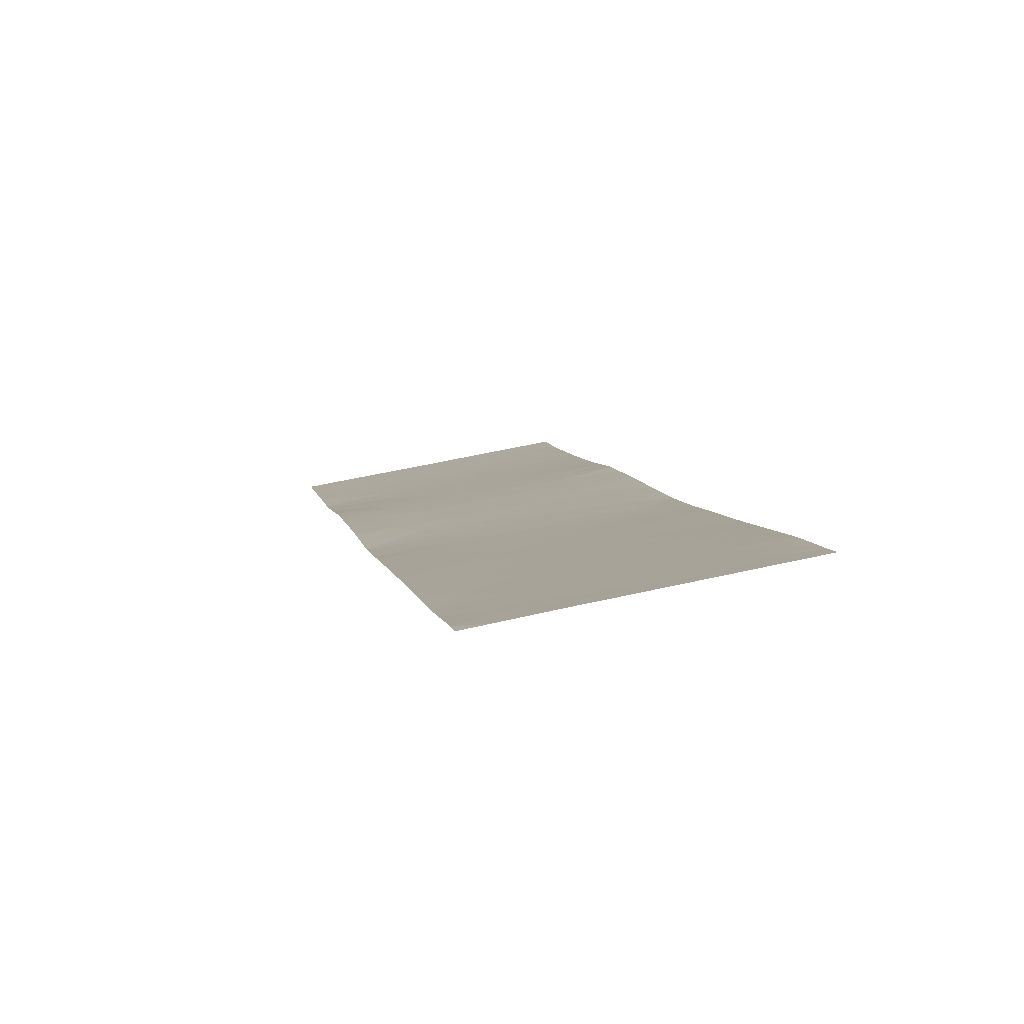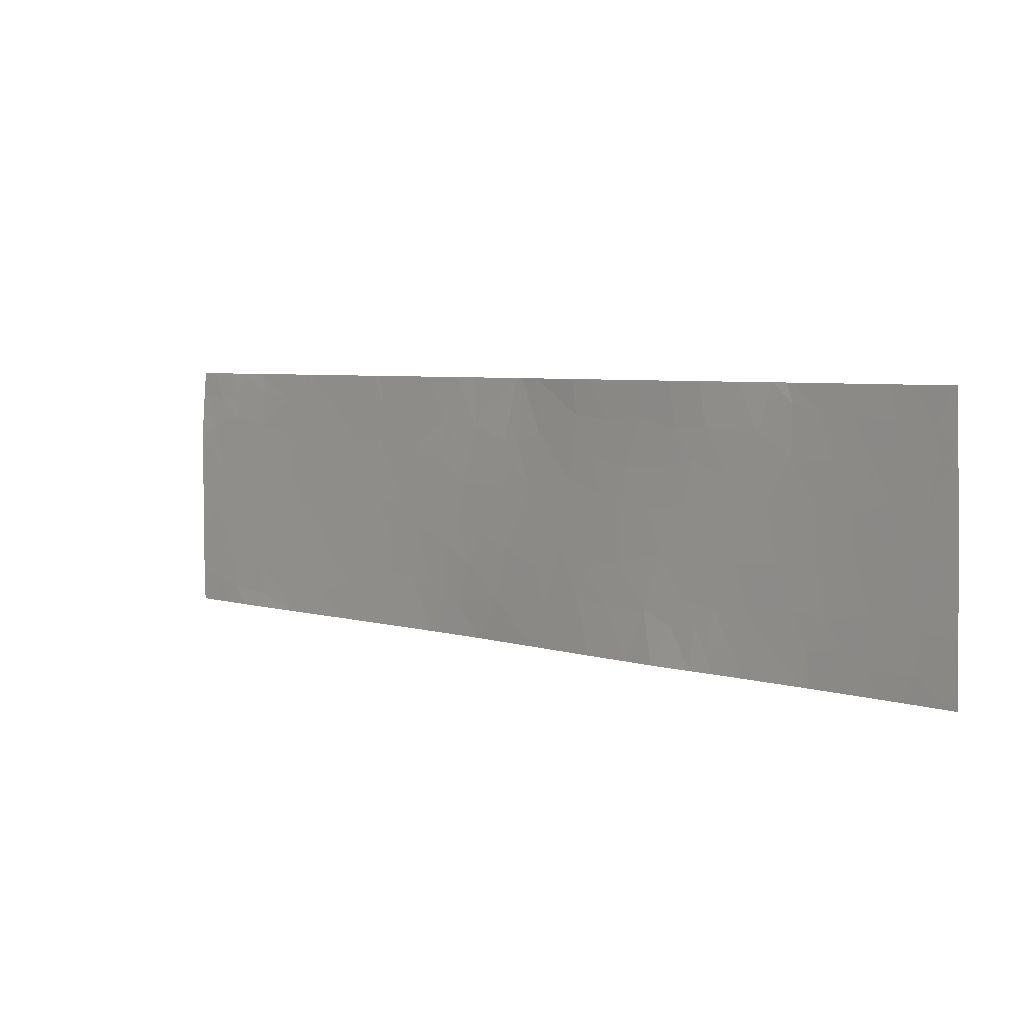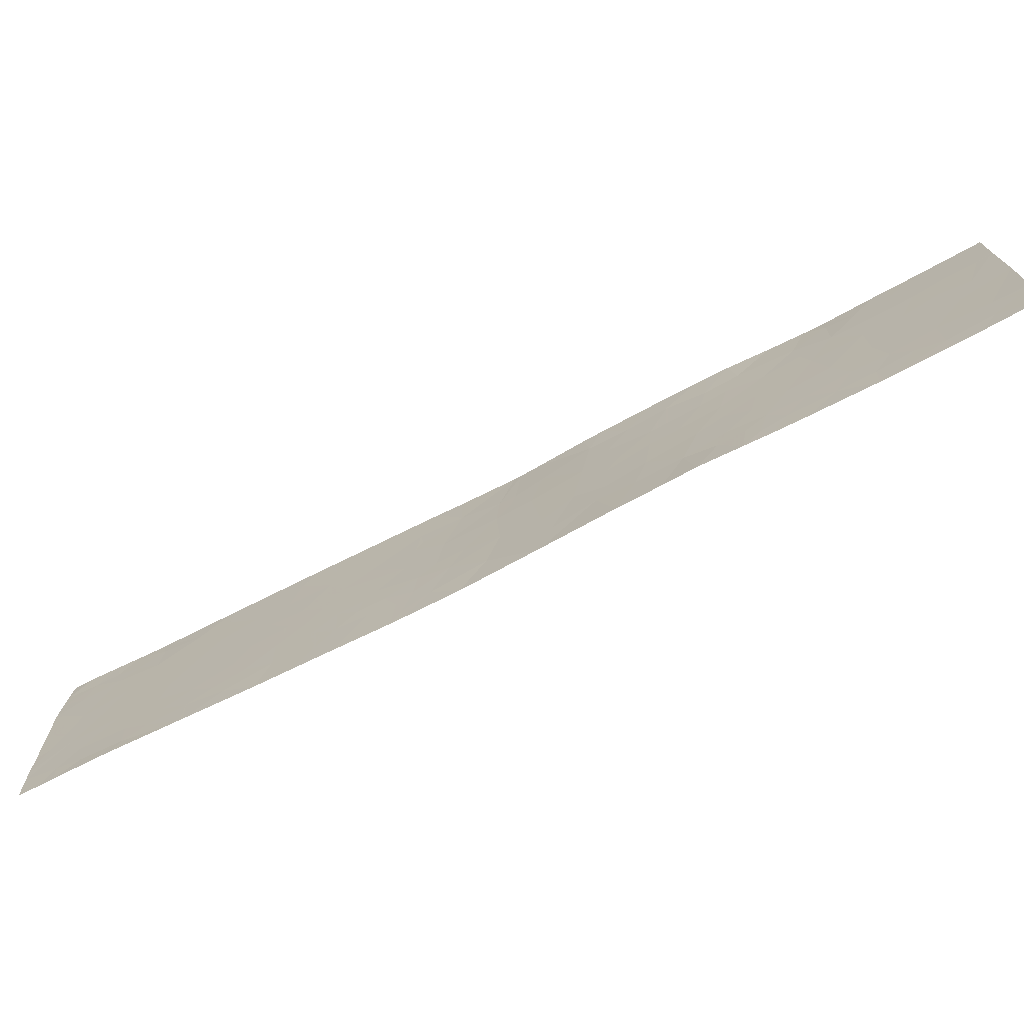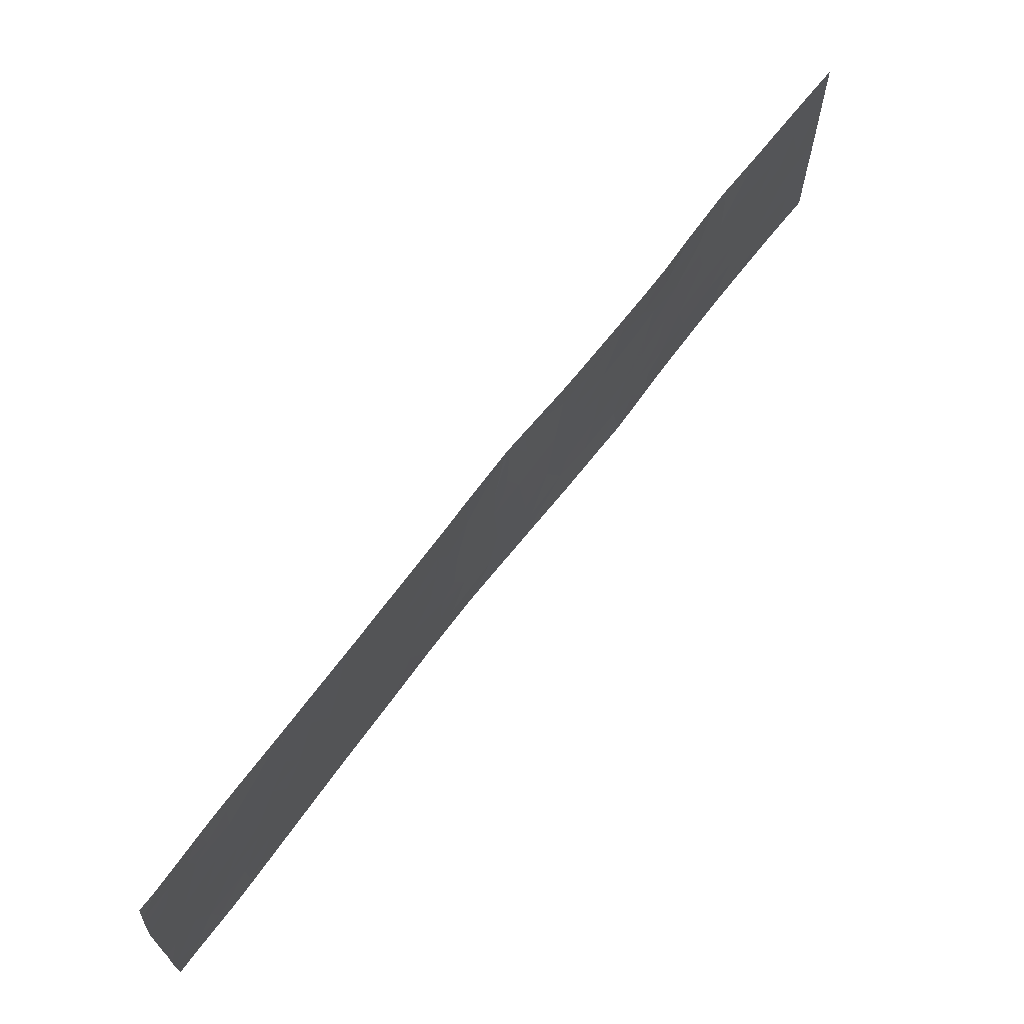
<metadata>
{"format":"obj","ext":"obj","renderer":"f3d","projection":"perspective","resolution":1024,"background":"white","views":[{"elev":52.3,"azim":75.9,"up":"+Y"},{"elev":4.4,"azim":-86.6,"up":"+Z"},{"elev":-71.9,"azim":-107.1,"up":"+Z"},{"elev":67.6,"azim":172.6,"up":"+Z"}]}
</metadata>
<code>
v -34.47 33.57 -20.83
v -34.39 33.66 -20.33
v -34.74 33.31 -20.23
v -34.86 33.18 -20.76
v -34.56 33.49 -20.03
v -29.58 38.56 -18.54
v -29.64 38.5 -18.54
v -29.68 38.45 -18.91
v -30.68 37.4 -19.76
v -30.83 37.24 -19.09
v -31.15 36.92 -19.77
v -31.17 36.89 -19.25
v -29.43 38.69 -21.54
v -29.6 38.52 -21.21
v -29.24 38.9 -21.07
v -29.41 38.72 -20.87
v -35.6 32.47 -19.13
v -35.6 32.47 -19.14
v -35.45 32.61 -19.22
v -33.99 34.06 -21.19
v -33.73 34.32 -21.54
v -33.6 34.46 -21.21
v -33.78 34.28 -20.89
v -32.92 35.16 -20.37
v -32.78 35.32 -20.98
v -33.15 34.94 -20.81
v -34.86 33.17 -21.29
v -34.63 33.41 -21.11
v -35.49 32.56 -21.05
v -35.61 32.45 -20.88
v -35.47 32.58 -20.93
v -29.26 38.89 -19.28
v -29.11 39.04 -19.7
v -29.41 38.72 -19.73
v -33.55 34.51 -19.49
v -33.94 34.11 -19.77
v -33.44 34.63 -20.04
v -33.67 34.39 -20.39
v -27.56 40.68 -20.96
v -27.97 40.26 -20.98
v -27.84 40.39 -20.49
v -28.44 39.75 -19.75
v -28.75 39.42 -19.83
v -28.64 39.54 -19.39
v -28.53 39.66 -21.54
v -28.5 39.69 -21.54
v -28.51 39.68 -21.13
v -34.38 33.66 -19.75
v -34.72 33.33 -19.79
v -30.11 37.99 -20.28
v -30.33 37.76 -19.96
v -29.93 38.18 -20.11
v -30.01 38.09 -19.79
v -31.53 36.52 -18.54
v -31.36 36.68 -18.54
v -31.57 36.49 -19.13
v -33.38 34.7 -21.32
v -33.23 34.86 -21.54
v -33.46 34.61 -20.88
v -33.28 34.8 -21.08
v -29.78 38.34 -19.66
v -31.28 36.79 -19.52
v -31.47 36.6 -19.76
v -28.86 39.3 -20.47
v -29.23 38.91 -20.54
v -28.99 39.17 -20.14
v -30.18 37.91 -20.67
v -30.29 37.79 -21.03
v -30.43 37.64 -20.89
v -32.57 35.52 -19.47
v -32.74 35.35 -18.92
v -32.37 35.72 -18.97
v -35.25 32.81 -18.54
v -35.41 32.65 -18.93
v -35.17 32.88 -19.2
v -35.08 32.97 -18.89
v -27.15 41.11 -18.54
v -27.32 40.94 -18.54
v -27.41 40.84 -18.87
v -27.13 41.13 -18.84
v -35.61 32.45 -20.03
v -35.31 32.74 -20.85
v -35.15 32.9 -20.22
v -30.02 38.09 -19.45
v -29.35 38.8 -18.8
v -29.06 39.1 -18.96
v -28.69 39.48 -18.54
v -28.67 39.51 -18.85
v -28.95 39.22 -19.24
v -33.05 35.04 -21.11
v -27.98 40.25 -21.35
v -27.75 40.5 -21.54
v -27.93 40.31 -21.54
v -29.76 38.36 -20.43
v -29.48 38.65 -20.25
v -29.54 38.58 -20.68
v -31.32 36.74 -19.27
v -30.6 37.49 -18.54
v -30.81 37.25 -18.54
v -30.45 37.64 -19.05
v -29.99 38.12 -20.43
v -30.48 37.61 -19.3
v -30.42 37.67 -19.48
v -30.57 37.51 -19.34
v -32.19 35.92 -21.54
v -32.58 35.53 -21.54
v -32.37 35.73 -20.99
v -29.64 38.49 -19.28
v -29.83 38.29 -19.27
v -28.98 39.18 -20.86
v -29.78 38.33 -20.91
v -32.18 35.91 -19.36
v -31.93 36.14 -19.64
v -32.3 35.79 -19.78
v -29.95 38.15 -20.67
v -27.61 40.62 -18.84
v -27.66 40.57 -19.12
v -30.26 37.84 -18.54
v -30.05 38.06 -19.05
v -30.34 37.73 -21.33
v -30.35 37.72 -21.54
v -30.59 37.48 -21.16
v -30.87 37.21 -20.31
v -30.63 37.45 -20.31
v -30.75 37.33 -20.68
v -27.43 40.82 -19.82
v -27.3 40.96 -20.29
v -27.44 40.81 -20.56
v -27.63 40.62 -20.13
v -28.65 39.52 -18.54
v -28.68 39.5 -18.54
v -27.25 41.01 -18.99
v -27.12 41.14 -19.05
v -28 40.21 -20.05
v -27.8 40.43 -19.66
v -27.22 41.05 -20.53
v -29.12 39.02 -21.54
v -28.72 39.46 -20.97
v -28.84 39.33 -21.23
v -27.63 40.62 -21.33
v -27.4 40.86 -21.24
v -31.64 36.44 -21.08
v -31.53 36.55 -21.54
v -31.54 36.54 -21.32
v -35.6 32.47 -19.16
v -35.31 32.74 -19.78
v -32.87 35.25 -21.54
v -32.03 36.06 -18.93
v -27.12 41.15 -21.54
v -27.12 41.16 -21.27
v -27.3 40.96 -21.54
v -27.58 40.65 -18.54
v -34.16 33.88 -20.79
v -34.04 34.01 -20.32
v -28.07 40.14 -20.3
v -28.6 39.57 -18.54
v -28.39 39.8 -18.87
v -28.04 40.16 -18.79
v -28 40.19 -18.54
v -27.42 40.83 -21.54
v -28.18 40.03 -21.19
v -28.44 39.76 -21.54
v -30.04 38.05 -20.95
v -27.76 40.45 -18.54
v -27.12 41.16 -21.15
v -28.02 40.19 -19.19
v -28.07 40.14 -19.66
v -28.37 39.82 -19.3
v -28.2 40.01 -20.51
v -28.52 39.67 -20.69
v -28.57 39.62 -20.18
v -28.26 39.95 -20.16
v -34.53 33.52 -19.28
v -34.88 33.17 -19.28
v -33.38 34.7 -20.47
v -34.71 33.34 -18.84
v -35.05 33 -19.65
v -35.03 33.03 -18.54
v -31.3 36.74 -18.54
v -31.19 36.88 -20.48
v -34.16 33.88 -18.75
v -33.98 34.06 -18.54
v -34.1 33.93 -18.54
v -31.51 36.56 -21.54
v -29.53 38.61 -18.54
v -31.84 36.24 -20.4
v -31.56 36.52 -20.65
v -33.24 34.84 -19.36
v -33.16 34.92 -19.83
v -32.14 35.94 -20.08
v -32.48 35.61 -20.49
v -32.12 35.97 -20.61
v -29.31 38.83 -20.06
v -34.41 33.63 -18.85
v -34.62 33.43 -18.54
v -33.33 34.77 -18.54
v -33.04 35.07 -18.54
v -33.08 35.01 -19.05
v -33.38 34.7 -19
v -29.77 38.33 -21.54
v -34.31 33.72 -21.18
v -31.47 36.61 -21.11
v -32.54 35.55 -19.91
v -27.33 40.93 -19.21
v -27.11 41.16 -20.95
v -27.12 41.16 -20.57
v -30.25 37.82 -21.54
v -32.03 36.06 -20.92
v -29.61 38.52 -20.02
v -33.01 35.07 -19.43
v -28.98 39.18 -18.54
v -32.8 35.29 -19.9
v -30.83 37.22 -21.54
v -31.07 37 -21.06
v -31.54 36.54 -21.54
v -28.28 39.93 -20.9
v -33.15 34.93 -20.22
v -27.11 41.16 -20.26
v -34.16 33.87 -18.54
v -34.77 33.28 -18.54
v -34.16 33.88 -19.26
v -33.88 34.18 -19.39
v -33.85 34.2 -19.05
v -33.44 34.63 -21.54
v -35.57 32.5 -18.54
v -35.12 32.92 -21.54
v -35.26 32.78 -21.26
v -35.52 32.53 -21.54
v -30.46 37.62 -20.5
v -31.98 36.11 -18.54
v -33.68 34.39 -18.54
v -27.81 40.4 -18.95
v -27.11 41.16 -19.84
v -32.65 35.46 -18.54
v -27.11 41.17 -19.39
v -35.62 32.43 -21.54
v -35.61 32.45 -20.98
v -35.56 32.48 -21.54
v -32.16 35.94 -18.54
v -35.59 32.48 -18.54
v -35.61 32.45 -20.94
v -34.33 33.7 -21.54
v -34.39 33.64 -21.54
v -34.29 33.74 -21.54
v -34.92 33.11 -21.54
f 3 1 2
f 3 4 1
f 3 2 5
f 8 6 7
f 12 9 10
f 12 11 9
f 15 14 13
f 15 16 14
f 19 17 18
f 22 20 21
f 22 23 20
f 26 25 24
f 4 27 28
f 31 30 29
f 34 33 32
f 37 35 36
f 36 38 37
f 41 40 39
f 44 43 42
f 47 45 46
f 49 5 48
f 53 51 50
f 50 52 53
f 56 55 54
f 60 57 58
f 60 59 57
f 61 53 52
f 63 11 62
f 66 65 64
f 69 68 67
f 72 71 70
f 76 73 74
f 74 75 76
f 80 77 78
f 78 79 80
f 82 81 30
f 82 83 81
f 84 53 61
f 86 85 32
f 89 88 87
f 87 86 89
f 16 15 65
f 60 58 90
f 90 26 60
f 43 89 33
f 43 44 89
f 93 92 91
f 96 95 94
f 96 65 95
f 16 65 96
f 12 62 11
f 62 12 97
f 10 98 99
f 10 100 98
f 52 101 94
f 104 103 102
f 107 106 105
f 107 25 106
f 109 108 8
f 64 65 110
f 96 94 111
f 114 113 112
f 112 70 114
f 32 33 89
f 101 67 115
f 117 79 116
f 119 7 118
f 119 8 7
f 122 121 120
f 120 69 122
f 19 75 74
f 124 9 123
f 123 125 124
f 129 127 126
f 129 128 127
f 131 88 130
f 133 80 132
f 129 135 134
f 134 41 129
f 128 136 127
f 15 13 137
f 110 139 138
f 39 140 141
f 52 50 101
f 144 142 143
f 146 145 81
f 146 19 145
f 90 58 147
f 147 25 90
f 104 10 9
f 112 113 148
f 45 139 137
f 19 74 17
f 151 149 150
f 79 78 152
f 154 2 153
f 41 134 155
f 104 102 100
f 56 97 55
f 56 63 97
f 157 156 130
f 159 156 157
f 157 158 159
f 140 92 160
f 79 132 80
f 131 87 88
f 162 91 161
f 161 46 162
f 141 160 151
f 141 140 160
f 157 130 88
f 115 163 111
f 93 91 162
f 164 159 158
f 165 151 150
f 165 141 151
f 140 91 92
f 116 79 152
f 152 164 116
f 168 167 166
f 168 42 167
f 172 170 169
f 172 171 170
f 49 48 173
f 173 174 49
f 59 175 38
f 174 173 176
f 100 118 98
f 51 103 9
f 63 62 97
f 19 18 145
f 146 177 75
f 75 19 146
f 174 75 177
f 76 178 73
f 177 49 174
f 76 176 178
f 76 174 176
f 12 179 55
f 55 97 12
f 84 100 103
f 84 119 100
f 123 11 180
f 123 9 11
f 60 26 59
f 183 181 182
f 63 180 11
f 144 143 184
f 4 83 82
f 56 113 63
f 56 54 148
f 148 113 56
f 85 185 6
f 86 32 89
f 142 187 186
f 35 189 188
f 187 180 63
f 63 186 187
f 192 190 191
f 192 186 190
f 47 139 45
f 47 138 139
f 174 76 75
f 72 112 148
f 72 70 112
f 193 33 34
f 195 176 194
f 198 197 196
f 196 199 198
f 166 158 157
f 22 59 23
f 24 25 191
f 111 200 14
f 153 1 201
f 187 202 180
f 187 142 202
f 203 191 190
f 190 114 203
f 115 94 101
f 204 132 79
f 136 205 206
f 109 8 119
f 68 120 207
f 68 69 120
f 208 142 186
f 42 43 171
f 172 155 134
f 193 209 95
f 193 34 209
f 171 64 170
f 210 198 188
f 68 207 163
f 163 67 68
f 117 204 79
f 85 211 185
f 175 37 38
f 212 189 24
f 170 138 47
f 25 147 106
f 71 198 210
f 210 70 71
f 214 184 213
f 208 105 215
f 215 142 208
f 94 95 209
f 47 46 161
f 161 216 47
f 192 208 186
f 24 189 217
f 186 113 190
f 129 126 135
f 136 218 127
f 194 181 219
f 219 195 194
f 170 216 169
f 220 178 176
f 9 103 104
f 111 94 115
f 223 221 222
f 199 35 188
f 10 179 12
f 57 224 58
f 220 176 195
f 10 99 179
f 125 180 214
f 96 111 14
f 14 16 96
f 203 24 191
f 203 212 24
f 66 33 193
f 193 65 66
f 122 69 125
f 26 90 25
f 61 209 34
f 108 32 85
f 85 8 108
f 25 107 191
f 168 166 157
f 74 73 225
f 228 226 227
f 124 51 9
f 124 229 51
f 148 54 230
f 198 199 188
f 199 231 223
f 223 35 199
f 35 223 222
f 221 48 36
f 153 2 1
f 36 222 221
f 223 182 181
f 181 221 223
f 38 36 154
f 183 219 181
f 173 48 221
f 221 181 194
f 173 194 176
f 173 221 194
f 108 34 32
f 108 61 34
f 207 120 121
f 186 63 113
f 82 31 29
f 10 104 100
f 86 87 211
f 211 85 86
f 122 214 213
f 122 125 214
f 4 28 1
f 4 227 27
f 4 82 227
f 82 30 31
f 82 29 227
f 83 49 177
f 83 3 49
f 3 5 49
f 37 189 35
f 142 215 143
f 117 126 204
f 117 135 126
f 40 161 91
f 109 84 61
f 117 232 166
f 172 169 155
f 64 138 170
f 64 110 138
f 110 65 15
f 216 170 47
f 84 109 119
f 43 33 66
f 127 218 233
f 233 126 127
f 144 202 142
f 71 197 198
f 71 234 197
f 135 167 134
f 232 116 164
f 232 117 116
f 212 203 70
f 109 61 108
f 214 202 184
f 214 180 202
f 22 21 224
f 40 216 161
f 23 153 20
f 23 154 153
f 23 38 154
f 59 26 175
f 235 133 204
f 135 117 166
f 238 237 236
f 238 29 237
f 223 231 182
f 72 239 234
f 234 71 72
f 17 74 225
f 225 240 17
f 26 24 217
f 217 175 26
f 29 241 237
f 243 242 28
f 28 27 243
f 21 20 244
f 227 226 27
f 29 30 241
f 243 27 245
f 227 29 238
f 238 228 227
f 27 226 245
f 210 188 189
f 126 233 235
f 235 204 126
f 199 196 231
f 35 222 36
f 232 164 158
f 158 166 232
f 163 115 67
f 8 85 6
f 84 103 51
f 51 53 84
f 52 94 209
f 209 61 52
f 15 137 139
f 139 110 15
f 201 242 244
f 201 244 20
f 20 153 201
f 2 48 5
f 37 217 189
f 37 175 217
f 125 123 180
f 229 50 51
f 229 67 50
f 229 124 125
f 163 207 200
f 200 111 163
f 229 69 67
f 192 191 107
f 107 208 192
f 212 210 189
f 212 70 210
f 122 213 121
f 148 230 239
f 201 28 242
f 201 1 28
f 41 155 169
f 67 101 50
f 171 66 64
f 171 43 66
f 103 100 102
f 23 59 38
f 44 42 168
f 44 157 88
f 44 168 157
f 132 204 133
f 4 3 83
f 72 148 239
f 167 135 166
f 22 224 57
f 57 59 22
f 44 88 89
f 119 118 100
f 41 39 128
f 129 41 128
f 203 114 70
f 144 184 202
f 40 169 216
f 40 41 169
f 69 229 125
f 83 177 146
f 83 146 81
f 172 134 167
f 167 42 172
f 154 36 48
f 48 2 154
f 128 165 205
f 128 39 165
f 128 205 136
f 208 107 105
f 40 91 140
f 140 39 40
f 114 190 113
f 136 206 218
f 65 193 95
f 42 171 172
f 200 13 14
f 39 141 165

</code>
